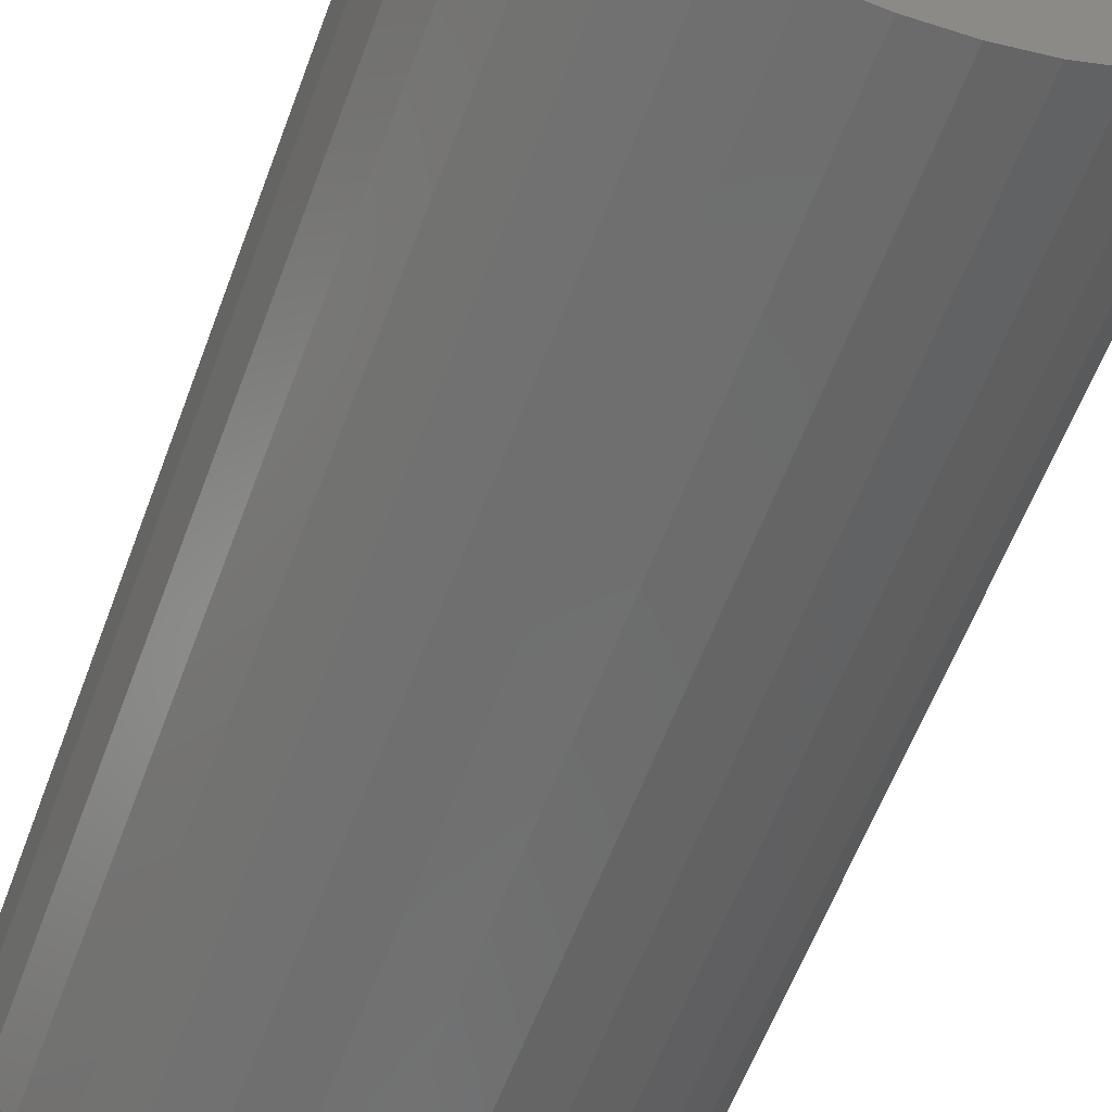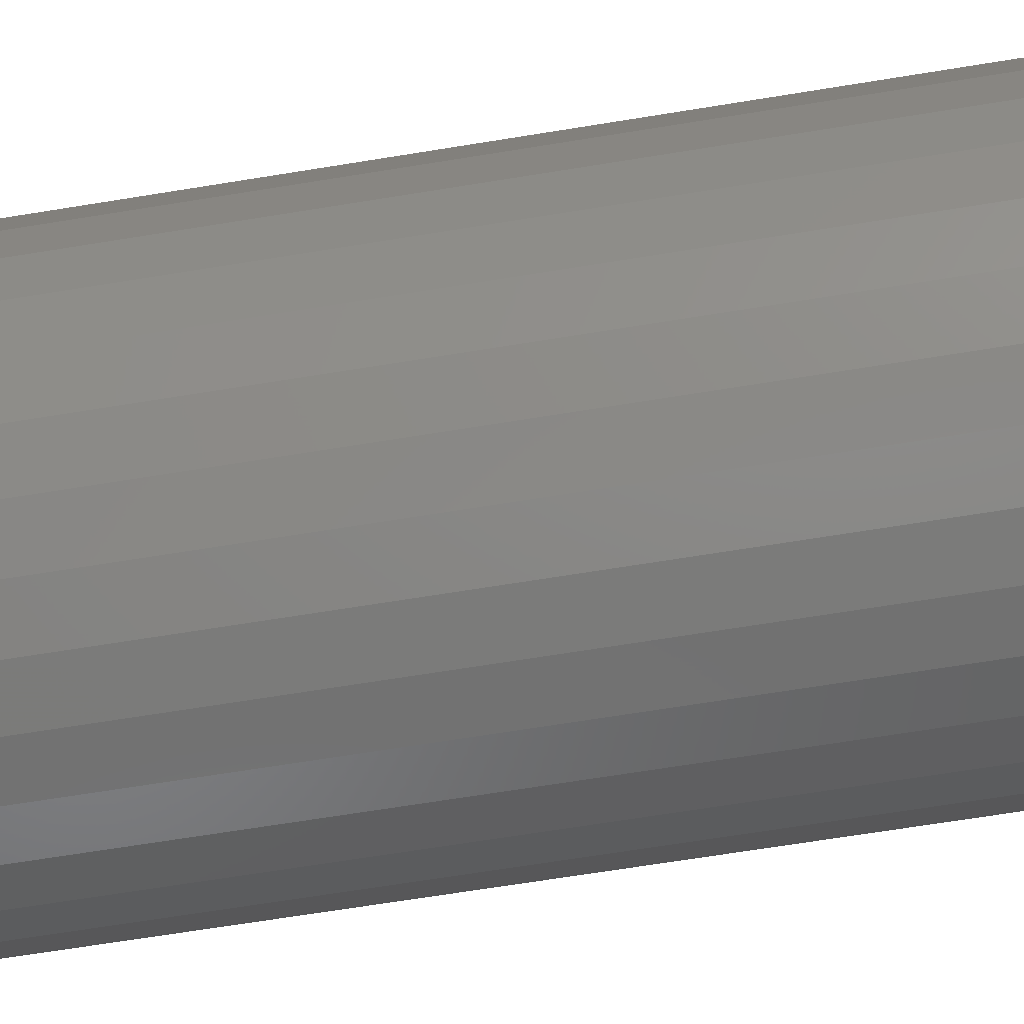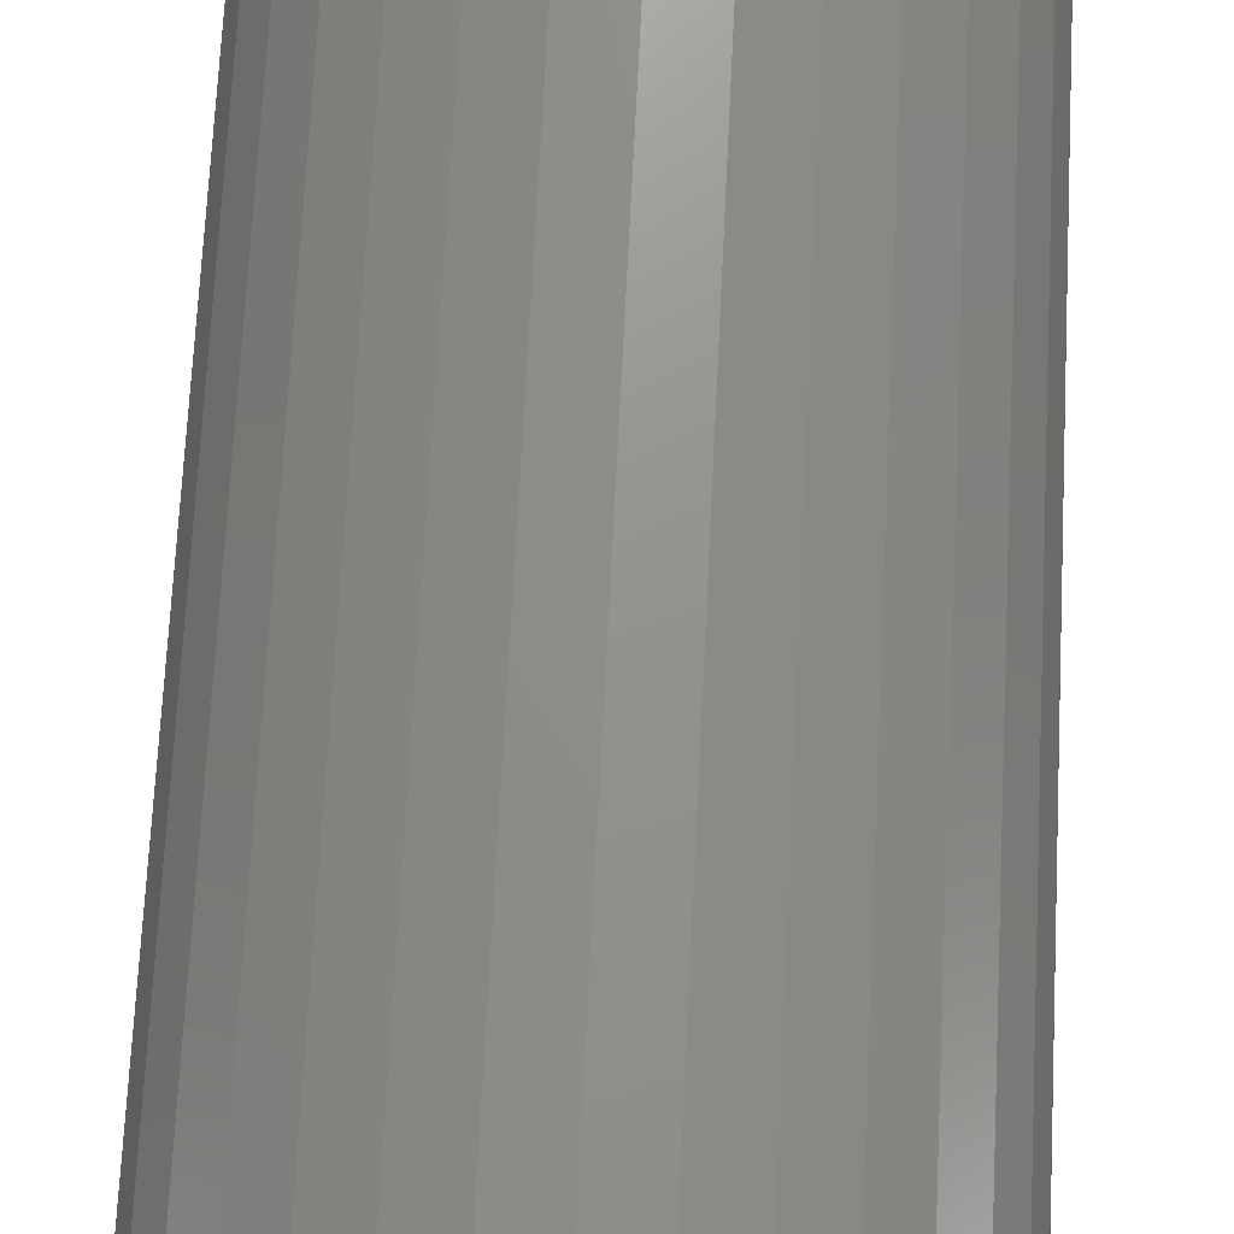
<metadata>
{"format":"stl","ext":"stl","renderer":"f3d","projection":"perspective","resolution":1024,"background":"white","views":[{"elev":-59.7,"azim":-20.3,"up":"+Y"},{"elev":-68.6,"azim":99.2,"up":"+Y"},{"elev":71.5,"azim":-177.1,"up":"+Y"}]}
</metadata>
<code>
# stl→obj: 320 verts, 636 faces
v 0.003947 0.1504 0
v 0.03329 0.1475 0
v -0.0254 0.1475 0
v -0.05361 0.139 0
v 0.06151 0.139 0
v 0.03329 -0.1475 0
v -0.0254 -0.1475 0
v 0.06151 -0.139 0
v 0.003947 -0.1504 0
v -0.05361 -0.139 0
v -0.07962 -0.1251 0
v 0.08751 -0.1251 0
v -0.1024 -0.1064 0
v 0.1103 -0.1064 0
v -0.1211 -0.08356 0
v 0.129 -0.08356 0
v -0.135 -0.05756 0
v 0.1429 -0.05756 0
v -0.1436 -0.02934 0
v 0.1515 -0.02934 0
v -0.1465 -6.694e-17 0
v 0.1544 -5.54e-17 0
v -0.1436 0.02934 0
v 0.1515 0.02934 0
v -0.135 0.05756 0
v 0.1429 0.05756 0
v -0.1211 0.08356 0
v 0.129 0.08356 0
v -0.1024 0.1064 0
v 0.1103 0.1064 0
v -0.07962 0.1251 0
v 0.08751 0.1251 0
v 0.1934 -2.147e-16 0.03906
v 0.1934 0 0.75
v 0.1898 -0.03696 0.03906
v 0.1898 -0.03696 0.75
v 0.179 -0.07251 0.03906
v 0.179 -0.07251 0.75
v 0.1615 -0.1053 0.03906
v 0.1615 -0.1053 0.75
v 0.1379 -0.134 0.03906
v 0.1379 -0.134 0.75
v 0.1092 -0.1575 0.03906
v 0.1092 -0.1575 0.75
v 0.07646 -0.1751 0.03906
v 0.07646 -0.1751 0.75
v 0.04091 -0.1858 0.03906
v 0.04091 -0.1858 0.75
v 0.003947 -0.1895 0.03906
v 0.003947 -0.1895 0.75
v -0.03302 -0.1858 0.03906
v -0.03302 -0.1858 0.75
v -0.06856 -0.1751 0.03906
v -0.06856 -0.1751 0.75
v -0.1013 -0.1575 0.03906
v -0.1013 -0.1575 0.75
v -0.13 -0.134 0.03906
v -0.13 -0.134 0.75
v -0.1536 -0.1053 0.03906
v -0.1536 -0.1053 0.75
v -0.1711 -0.07251 0.03906
v -0.1711 -0.07251 0.75
v -0.1819 -0.03696 0.03906
v -0.1819 -0.03696 0.75
v -0.1855 2.32e-17 0.03906
v -0.1855 2.32e-17 0.75
v -0.1819 0.03696 0.03906
v -0.1819 0.03696 0.75
v -0.1711 0.07251 0.03906
v -0.1711 0.07251 0.75
v -0.1536 0.1053 0.03906
v -0.1536 0.1053 0.75
v -0.13 0.134 0.03906
v -0.13 0.134 0.75
v -0.1013 0.1575 0.03906
v -0.1013 0.1575 0.75
v -0.06856 0.1751 0.03906
v -0.06856 0.1751 0.75
v -0.03302 0.1858 0.03906
v -0.03302 0.1858 0.75
v 0.003947 0.1895 0.03906
v 0.003947 0.1895 0.75
v 0.04091 0.1858 0.03906
v 0.04091 0.1858 0.75
v 0.07646 0.1751 0.03906
v 0.07646 0.1751 0.75
v 0.1092 0.1575 0.03906
v 0.1092 0.1575 0.75
v 0.1379 0.134 0.03906
v 0.1379 0.134 0.75
v 0.1615 0.1053 0.03906
v 0.1615 0.1053 0.75
v 0.179 0.07251 0.03906
v 0.179 0.07251 0.75
v 0.1898 0.03696 0.03906
v 0.1898 0.03696 0.75
v -0.1848 -8.327e-17 0.03144
v -0.1811 0.03682 0.03144
v -0.1826 -8.327e-17 0.02411
v -0.179 0.03638 0.02411
v -0.1789 -6.939e-17 0.01736
v -0.1754 0.03568 0.01736
v -0.1741 -8.327e-17 0.01144
v -0.1707 0.03473 0.01144
v -0.1682 -8.327e-17 0.006583
v -0.1649 0.03358 0.006583
v -0.1614 -6.939e-17 0.002973
v -0.1582 0.03226 0.002973
v -0.1541 -5.551e-17 0.0007506
v -0.151 0.03083 0.0007506
v 0.189 0.03682 0.03144
v 0.1927 -2.082e-16 0.03144
v 0.1869 0.03638 0.02411
v 0.1904 -1.943e-16 0.02411
v 0.1833 0.03568 0.01736
v 0.1868 -1.943e-16 0.01736
v 0.1786 0.03473 0.01144
v 0.182 -1.943e-16 0.01144
v 0.1728 0.03358 0.006583
v 0.1761 -1.804e-16 0.006583
v 0.1661 0.03226 0.002973
v 0.1693 -1.943e-16 0.002973
v 0.1589 0.03083 0.0007506
v 0.162 -1.804e-16 0.0007506
v 0.1783 0.07222 0.03144
v 0.1763 0.07137 0.02411
v 0.1729 0.06999 0.01736
v 0.1684 0.06813 0.01144
v 0.163 0.06586 0.006583
v 0.1567 0.06328 0.002973
v 0.1499 0.06048 0.0007506
v 0.1609 0.1048 0.03144
v 0.159 0.1036 0.02411
v 0.156 0.1016 0.01736
v 0.152 0.09891 0.01144
v 0.1471 0.09562 0.006583
v 0.1414 0.09187 0.002973
v 0.1353 0.0878 0.0007506
v 0.1374 0.1334 0.03144
v 0.1358 0.1319 0.02411
v 0.1333 0.1293 0.01736
v 0.1298 0.1259 0.01144
v 0.1256 0.1217 0.006583
v 0.1209 0.1169 0.002973
v 0.1157 0.1117 0.0007506
v 0.1088 0.1569 0.03144
v 0.1076 0.1551 0.02411
v 0.1056 0.1521 0.01736
v 0.1029 0.148 0.01144
v 0.09957 0.1431 0.006583
v 0.09582 0.1375 0.002973
v 0.09175 0.1314 0.0007506
v 0.07617 0.1744 0.03144
v 0.07532 0.1723 0.02411
v 0.07394 0.169 0.01736
v 0.07208 0.1645 0.01144
v 0.06981 0.159 0.006583
v 0.06723 0.1528 0.002973
v 0.06442 0.146 0.0007506
v 0.04077 0.1851 0.03144
v 0.04033 0.1829 0.02411
v 0.03963 0.1794 0.01736
v 0.03868 0.1746 0.01144
v 0.03752 0.1688 0.006583
v 0.03621 0.1622 0.002973
v 0.03478 0.155 0.0007506
v 0.003947 0.1887 0.03144
v 0.003947 0.1865 0.02411
v 0.003947 0.1829 0.01736
v 0.003947 0.178 0.01144
v 0.003947 0.1721 0.006583
v 0.003947 0.1654 0.002973
v 0.003947 0.158 0.0007506
v -0.03287 0.1851 0.03144
v -0.03244 0.1829 0.02411
v -0.03173 0.1794 0.01736
v -0.03079 0.1746 0.01144
v -0.02963 0.1688 0.006583
v -0.02831 0.1622 0.002973
v -0.02688 0.155 0.0007506
v -0.06827 0.1744 0.03144
v -0.06742 0.1723 0.02411
v -0.06604 0.169 0.01736
v -0.06418 0.1645 0.01144
v -0.06192 0.159 0.006583
v -0.05933 0.1528 0.002973
v -0.05653 0.146 0.0007506
v -0.1009 0.1569 0.03144
v -0.09967 0.1551 0.02411
v -0.09766 0.1521 0.01736
v -0.09496 0.148 0.01144
v -0.09167 0.1431 0.006583
v -0.08792 0.1375 0.002973
v -0.08385 0.1314 0.0007506
v -0.1295 0.1334 0.03144
v -0.1279 0.1319 0.02411
v -0.1254 0.1293 0.01736
v -0.1219 0.1259 0.01144
v -0.1178 0.1217 0.006583
v -0.113 0.1169 0.002973
v -0.1078 0.1117 0.0007506
v -0.153 0.1048 0.03144
v -0.1511 0.1036 0.02411
v -0.1481 0.1016 0.01736
v -0.1441 0.09891 0.01144
v -0.1392 0.09562 0.006583
v -0.1335 0.09187 0.002973
v -0.1275 0.0878 0.0007506
v -0.1704 0.07222 0.03144
v -0.1684 0.07137 0.02411
v -0.165 0.06999 0.01736
v -0.1605 0.06813 0.01144
v -0.1551 0.06586 0.006583
v -0.1488 0.06328 0.002973
v -0.1421 0.06048 0.0007506
v 0.189 -0.03682 0.03144
v 0.1869 -0.03638 0.02411
v 0.1833 -0.03568 0.01736
v 0.1786 -0.03473 0.01144
v 0.1728 -0.03358 0.006583
v 0.1661 -0.03226 0.002973
v 0.1589 -0.03083 0.0007506
v -0.1811 -0.03682 0.03144
v -0.179 -0.03638 0.02411
v -0.1754 -0.03568 0.01736
v -0.1707 -0.03473 0.01144
v -0.1649 -0.03358 0.006583
v -0.1582 -0.03226 0.002973
v -0.151 -0.03083 0.0007506
v -0.1704 -0.07222 0.03144
v -0.1684 -0.07137 0.02411
v -0.165 -0.06999 0.01736
v -0.1605 -0.06813 0.01144
v -0.1551 -0.06586 0.006583
v -0.1488 -0.06328 0.002973
v -0.1421 -0.06048 0.0007506
v -0.153 -0.1048 0.03144
v -0.1511 -0.1036 0.02411
v -0.1481 -0.1016 0.01736
v -0.1441 -0.09891 0.01144
v -0.1392 -0.09562 0.006583
v -0.1335 -0.09187 0.002973
v -0.1275 -0.0878 0.0007506
v -0.1295 -0.1334 0.03144
v -0.1279 -0.1319 0.02411
v -0.1254 -0.1293 0.01736
v -0.1219 -0.1259 0.01144
v -0.1178 -0.1217 0.006583
v -0.113 -0.1169 0.002973
v -0.1078 -0.1117 0.0007506
v -0.1009 -0.1569 0.03144
v -0.09967 -0.1551 0.02411
v -0.09766 -0.1521 0.01736
v -0.09496 -0.148 0.01144
v -0.09167 -0.1431 0.006583
v -0.08792 -0.1375 0.002973
v -0.08385 -0.1314 0.0007506
v -0.06827 -0.1744 0.03144
v -0.06742 -0.1723 0.02411
v -0.06604 -0.169 0.01736
v -0.06418 -0.1645 0.01144
v -0.06192 -0.159 0.006583
v -0.05933 -0.1528 0.002973
v -0.05653 -0.146 0.0007506
v -0.03287 -0.1851 0.03144
v -0.03244 -0.1829 0.02411
v -0.03173 -0.1794 0.01736
v -0.03079 -0.1746 0.01144
v -0.02963 -0.1688 0.006583
v -0.02831 -0.1622 0.002973
v -0.02688 -0.155 0.0007506
v 0.003947 -0.1887 0.03144
v 0.003947 -0.1865 0.02411
v 0.003947 -0.1829 0.01736
v 0.003947 -0.178 0.01144
v 0.003947 -0.1721 0.006583
v 0.003947 -0.1654 0.002973
v 0.003947 -0.158 0.0007506
v 0.04077 -0.1851 0.03144
v 0.04033 -0.1829 0.02411
v 0.03963 -0.1794 0.01736
v 0.03868 -0.1746 0.01144
v 0.03752 -0.1688 0.006583
v 0.03621 -0.1622 0.002973
v 0.03478 -0.155 0.0007506
v 0.07617 -0.1744 0.03144
v 0.07532 -0.1723 0.02411
v 0.07394 -0.169 0.01736
v 0.07208 -0.1645 0.01144
v 0.06981 -0.159 0.006583
v 0.06723 -0.1528 0.002973
v 0.06442 -0.146 0.0007506
v 0.1088 -0.1569 0.03144
v 0.1076 -0.1551 0.02411
v 0.1056 -0.1521 0.01736
v 0.1029 -0.148 0.01144
v 0.09957 -0.1431 0.006583
v 0.09582 -0.1375 0.002973
v 0.09175 -0.1314 0.0007506
v 0.1374 -0.1334 0.03144
v 0.1358 -0.1319 0.02411
v 0.1333 -0.1293 0.01736
v 0.1298 -0.1259 0.01144
v 0.1256 -0.1217 0.006583
v 0.1209 -0.1169 0.002973
v 0.1157 -0.1117 0.0007506
v 0.1609 -0.1048 0.03144
v 0.159 -0.1036 0.02411
v 0.156 -0.1016 0.01736
v 0.152 -0.09891 0.01144
v 0.1471 -0.09562 0.006583
v 0.1414 -0.09187 0.002973
v 0.1353 -0.0878 0.0007506
v 0.1783 -0.07222 0.03144
v 0.1763 -0.07137 0.02411
v 0.1729 -0.06999 0.01736
v 0.1684 -0.06813 0.01144
v 0.163 -0.06586 0.006583
v 0.1567 -0.06328 0.002973
v 0.1499 -0.06048 0.0007506
f 1 2 3
f 4 3 2
f 5 4 2
f 6 7 8
f 9 7 6
f 7 10 8
f 8 10 11
f 8 11 12
f 12 11 13
f 12 13 14
f 14 13 15
f 14 15 16
f 16 15 17
f 16 17 18
f 18 17 19
f 18 19 20
f 20 19 21
f 20 21 22
f 22 21 23
f 22 23 24
f 24 23 25
f 24 25 26
f 26 25 27
f 26 27 28
f 28 27 29
f 28 29 30
f 30 29 31
f 30 31 32
f 32 31 4
f 32 4 5
f 33 34 35
f 35 34 36
f 35 36 37
f 37 36 38
f 37 38 39
f 39 38 40
f 39 40 41
f 41 40 42
f 41 42 43
f 43 42 44
f 43 44 45
f 45 44 46
f 45 46 47
f 47 46 48
f 47 48 49
f 49 48 50
f 49 50 51
f 51 50 52
f 51 52 53
f 53 52 54
f 53 54 55
f 55 54 56
f 55 56 57
f 57 56 58
f 57 58 59
f 59 58 60
f 59 60 61
f 61 60 62
f 61 62 63
f 63 62 64
f 63 64 65
f 65 64 66
f 65 66 67
f 67 66 68
f 67 68 69
f 69 68 70
f 69 70 71
f 71 70 72
f 71 72 73
f 73 72 74
f 73 74 75
f 75 74 76
f 75 76 77
f 77 76 78
f 77 78 79
f 79 78 80
f 79 80 81
f 81 80 82
f 81 82 83
f 83 82 84
f 83 84 85
f 85 84 86
f 85 86 87
f 87 86 88
f 87 88 89
f 89 88 90
f 89 90 91
f 91 90 92
f 91 92 93
f 93 92 94
f 93 94 95
f 95 94 96
f 95 96 33
f 33 96 34
f 65 67 97
f 97 67 98
f 97 98 99
f 99 98 100
f 99 100 101
f 101 100 102
f 101 102 103
f 103 102 104
f 103 104 105
f 105 104 106
f 105 106 107
f 107 106 108
f 107 108 109
f 109 108 110
f 109 110 21
f 21 110 23
f 95 33 111
f 111 33 112
f 111 112 113
f 113 112 114
f 113 114 115
f 115 114 116
f 115 116 117
f 117 116 118
f 117 118 119
f 119 118 120
f 119 120 121
f 121 120 122
f 121 122 123
f 123 122 124
f 123 124 24
f 24 124 22
f 93 95 125
f 125 95 111
f 125 111 126
f 126 111 113
f 126 113 127
f 127 113 115
f 127 115 128
f 128 115 117
f 128 117 129
f 129 117 119
f 129 119 130
f 130 119 121
f 130 121 131
f 131 121 123
f 131 123 26
f 26 123 24
f 91 93 132
f 132 93 125
f 132 125 133
f 133 125 126
f 133 126 134
f 134 126 127
f 134 127 135
f 135 127 128
f 135 128 136
f 136 128 129
f 136 129 137
f 137 129 130
f 137 130 138
f 138 130 131
f 138 131 28
f 28 131 26
f 89 91 139
f 139 91 132
f 139 132 140
f 140 132 133
f 140 133 141
f 141 133 134
f 141 134 142
f 142 134 135
f 142 135 143
f 143 135 136
f 143 136 144
f 144 136 137
f 144 137 145
f 145 137 138
f 145 138 30
f 30 138 28
f 87 89 146
f 146 89 139
f 146 139 147
f 147 139 140
f 147 140 148
f 148 140 141
f 148 141 149
f 149 141 142
f 149 142 150
f 150 142 143
f 150 143 151
f 151 143 144
f 151 144 152
f 152 144 145
f 152 145 32
f 32 145 30
f 85 87 153
f 153 87 146
f 153 146 154
f 154 146 147
f 154 147 155
f 155 147 148
f 155 148 156
f 156 148 149
f 156 149 157
f 157 149 150
f 157 150 158
f 158 150 151
f 158 151 159
f 159 151 152
f 159 152 5
f 5 152 32
f 83 85 160
f 160 85 153
f 160 153 161
f 161 153 154
f 161 154 162
f 162 154 155
f 162 155 163
f 163 155 156
f 163 156 164
f 164 156 157
f 164 157 165
f 165 157 158
f 165 158 166
f 166 158 159
f 166 159 2
f 2 159 5
f 81 83 167
f 167 83 160
f 167 160 168
f 168 160 161
f 168 161 169
f 169 161 162
f 169 162 170
f 170 162 163
f 170 163 171
f 171 163 164
f 171 164 172
f 172 164 165
f 172 165 173
f 173 165 166
f 173 166 1
f 1 166 2
f 79 81 174
f 174 81 167
f 174 167 175
f 175 167 168
f 175 168 176
f 176 168 169
f 176 169 177
f 177 169 170
f 177 170 178
f 178 170 171
f 178 171 179
f 179 171 172
f 179 172 180
f 180 172 173
f 180 173 3
f 3 173 1
f 77 79 181
f 181 79 174
f 181 174 182
f 182 174 175
f 182 175 183
f 183 175 176
f 183 176 184
f 184 176 177
f 184 177 185
f 185 177 178
f 185 178 186
f 186 178 179
f 186 179 187
f 187 179 180
f 187 180 4
f 4 180 3
f 75 77 188
f 188 77 181
f 188 181 189
f 189 181 182
f 189 182 190
f 190 182 183
f 190 183 191
f 191 183 184
f 191 184 192
f 192 184 185
f 192 185 193
f 193 185 186
f 193 186 194
f 194 186 187
f 194 187 31
f 31 187 4
f 73 75 195
f 195 75 188
f 195 188 196
f 196 188 189
f 196 189 197
f 197 189 190
f 197 190 198
f 198 190 191
f 198 191 199
f 199 191 192
f 199 192 200
f 200 192 193
f 200 193 201
f 201 193 194
f 201 194 29
f 29 194 31
f 71 73 202
f 202 73 195
f 202 195 203
f 203 195 196
f 203 196 204
f 204 196 197
f 204 197 205
f 205 197 198
f 205 198 206
f 206 198 199
f 206 199 207
f 207 199 200
f 207 200 208
f 208 200 201
f 208 201 27
f 27 201 29
f 69 71 209
f 209 71 202
f 209 202 210
f 210 202 203
f 210 203 211
f 211 203 204
f 211 204 212
f 212 204 205
f 212 205 213
f 213 205 206
f 213 206 214
f 214 206 207
f 214 207 215
f 215 207 208
f 215 208 25
f 25 208 27
f 67 69 98
f 98 69 209
f 98 209 100
f 100 209 210
f 100 210 102
f 102 210 211
f 102 211 104
f 104 211 212
f 104 212 106
f 106 212 213
f 106 213 108
f 108 213 214
f 108 214 110
f 110 214 215
f 110 215 23
f 23 215 25
f 33 35 112
f 112 35 216
f 112 216 114
f 114 216 217
f 114 217 116
f 116 217 218
f 116 218 118
f 118 218 219
f 118 219 120
f 120 219 220
f 120 220 122
f 122 220 221
f 122 221 124
f 124 221 222
f 124 222 22
f 22 222 20
f 63 65 223
f 223 65 97
f 223 97 224
f 224 97 99
f 224 99 225
f 225 99 101
f 225 101 226
f 226 101 103
f 226 103 227
f 227 103 105
f 227 105 228
f 228 105 107
f 228 107 229
f 229 107 109
f 229 109 19
f 19 109 21
f 61 63 230
f 230 63 223
f 230 223 231
f 231 223 224
f 231 224 232
f 232 224 225
f 232 225 233
f 233 225 226
f 233 226 234
f 234 226 227
f 234 227 235
f 235 227 228
f 235 228 236
f 236 228 229
f 236 229 17
f 17 229 19
f 59 61 237
f 237 61 230
f 237 230 238
f 238 230 231
f 238 231 239
f 239 231 232
f 239 232 240
f 240 232 233
f 240 233 241
f 241 233 234
f 241 234 242
f 242 234 235
f 242 235 243
f 243 235 236
f 243 236 15
f 15 236 17
f 57 59 244
f 244 59 237
f 244 237 245
f 245 237 238
f 245 238 246
f 246 238 239
f 246 239 247
f 247 239 240
f 247 240 248
f 248 240 241
f 248 241 249
f 249 241 242
f 249 242 250
f 250 242 243
f 250 243 13
f 13 243 15
f 55 57 251
f 251 57 244
f 251 244 252
f 252 244 245
f 252 245 253
f 253 245 246
f 253 246 254
f 254 246 247
f 254 247 255
f 255 247 248
f 255 248 256
f 256 248 249
f 256 249 257
f 257 249 250
f 257 250 11
f 11 250 13
f 53 55 258
f 258 55 251
f 258 251 259
f 259 251 252
f 259 252 260
f 260 252 253
f 260 253 261
f 261 253 254
f 261 254 262
f 262 254 255
f 262 255 263
f 263 255 256
f 263 256 264
f 264 256 257
f 264 257 10
f 10 257 11
f 51 53 265
f 265 53 258
f 265 258 266
f 266 258 259
f 266 259 267
f 267 259 260
f 267 260 268
f 268 260 261
f 268 261 269
f 269 261 262
f 269 262 270
f 270 262 263
f 270 263 271
f 271 263 264
f 271 264 7
f 7 264 10
f 49 51 272
f 272 51 265
f 272 265 273
f 273 265 266
f 273 266 274
f 274 266 267
f 274 267 275
f 275 267 268
f 275 268 276
f 276 268 269
f 276 269 277
f 277 269 270
f 277 270 278
f 278 270 271
f 278 271 9
f 9 271 7
f 47 49 279
f 279 49 272
f 279 272 280
f 280 272 273
f 280 273 281
f 281 273 274
f 281 274 282
f 282 274 275
f 282 275 283
f 283 275 276
f 283 276 284
f 284 276 277
f 284 277 285
f 285 277 278
f 285 278 6
f 6 278 9
f 45 47 286
f 286 47 279
f 286 279 287
f 287 279 280
f 287 280 288
f 288 280 281
f 288 281 289
f 289 281 282
f 289 282 290
f 290 282 283
f 290 283 291
f 291 283 284
f 291 284 292
f 292 284 285
f 292 285 8
f 8 285 6
f 43 45 293
f 293 45 286
f 293 286 294
f 294 286 287
f 294 287 295
f 295 287 288
f 295 288 296
f 296 288 289
f 296 289 297
f 297 289 290
f 297 290 298
f 298 290 291
f 298 291 299
f 299 291 292
f 299 292 12
f 12 292 8
f 41 43 300
f 300 43 293
f 300 293 301
f 301 293 294
f 301 294 302
f 302 294 295
f 302 295 303
f 303 295 296
f 303 296 304
f 304 296 297
f 304 297 305
f 305 297 298
f 305 298 306
f 306 298 299
f 306 299 14
f 14 299 12
f 39 41 307
f 307 41 300
f 307 300 308
f 308 300 301
f 308 301 309
f 309 301 302
f 309 302 310
f 310 302 303
f 310 303 311
f 311 303 304
f 311 304 312
f 312 304 305
f 312 305 313
f 313 305 306
f 313 306 16
f 16 306 14
f 37 39 314
f 314 39 307
f 314 307 315
f 315 307 308
f 315 308 316
f 316 308 309
f 316 309 317
f 317 309 310
f 317 310 318
f 318 310 311
f 318 311 319
f 319 311 312
f 319 312 320
f 320 312 313
f 320 313 18
f 18 313 16
f 35 37 216
f 216 37 314
f 216 314 217
f 217 314 315
f 217 315 218
f 218 315 316
f 218 316 219
f 219 316 317
f 219 317 220
f 220 317 318
f 220 318 221
f 221 318 319
f 221 319 222
f 222 319 320
f 222 320 20
f 20 320 18
f 80 84 82
f 84 80 78
f 84 78 86
f 46 52 48
f 48 52 50
f 86 78 88
f 88 78 76
f 88 76 90
f 90 76 74
f 90 74 92
f 92 74 72
f 92 72 94
f 94 72 70
f 94 70 96
f 96 70 68
f 96 68 34
f 34 68 66
f 34 66 36
f 36 66 64
f 36 64 38
f 38 64 62
f 38 62 40
f 40 62 60
f 40 60 42
f 42 60 58
f 42 58 44
f 44 58 56
f 44 56 46
f 46 56 54
f 46 54 52

</code>
